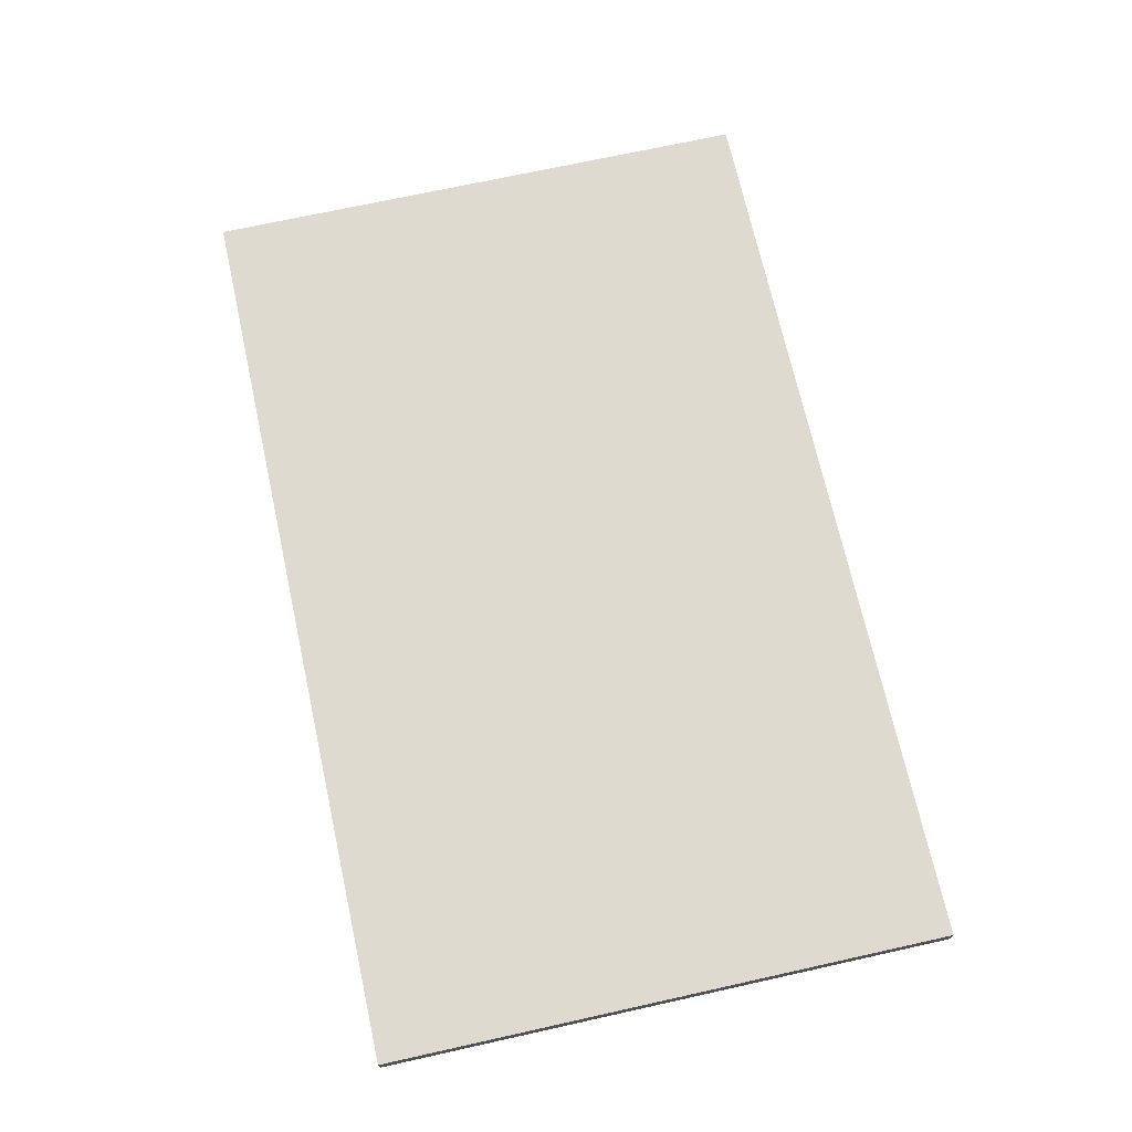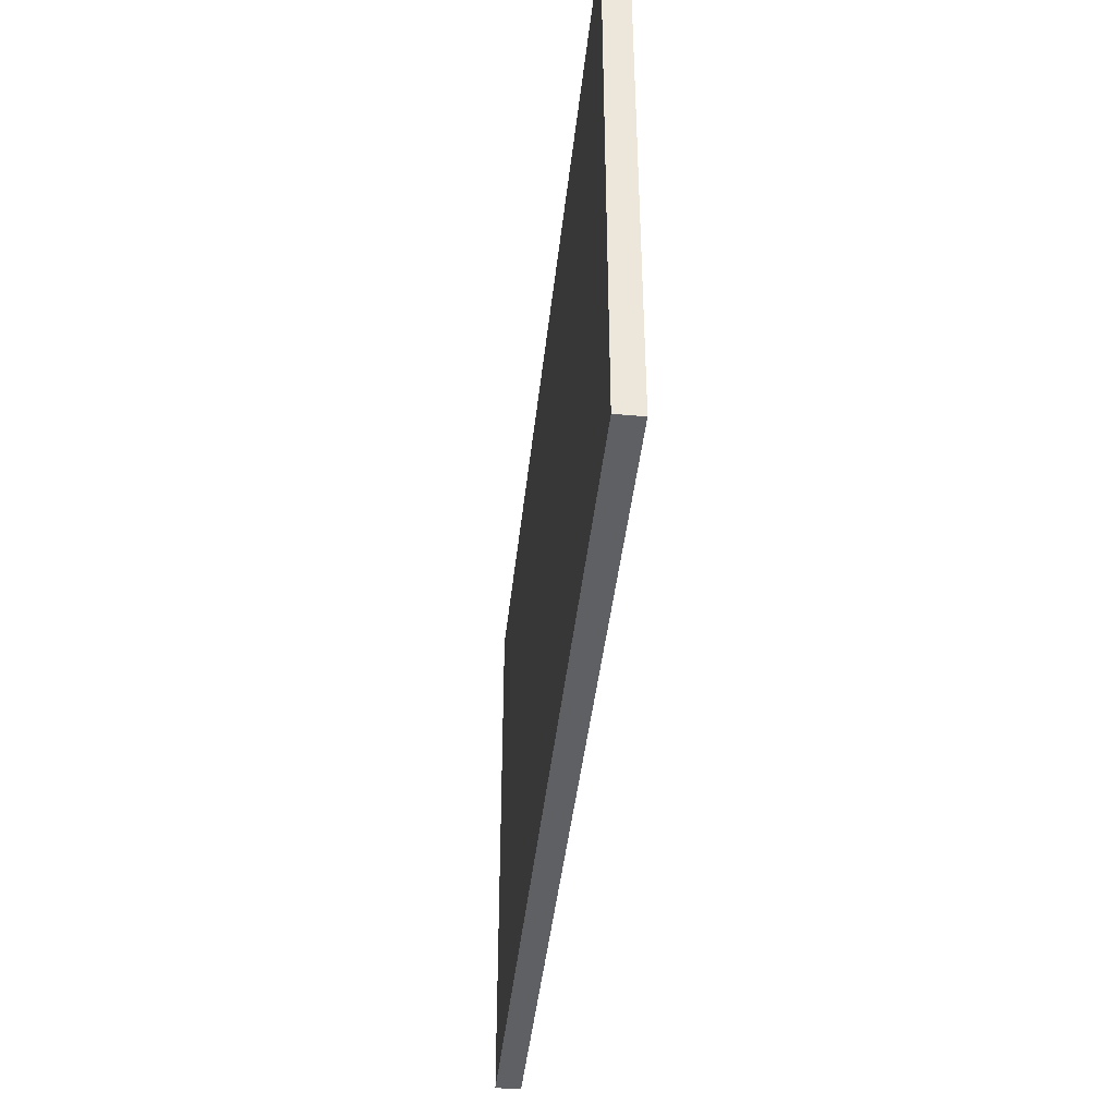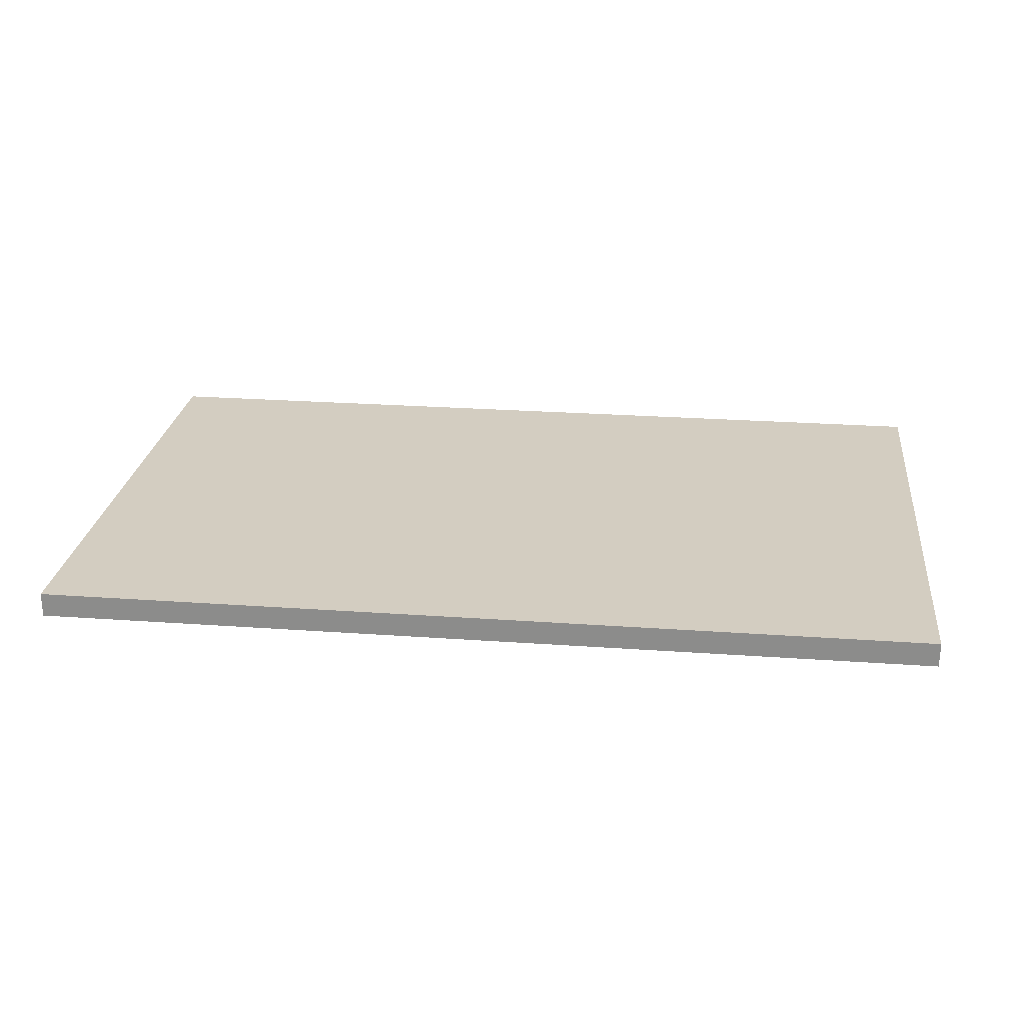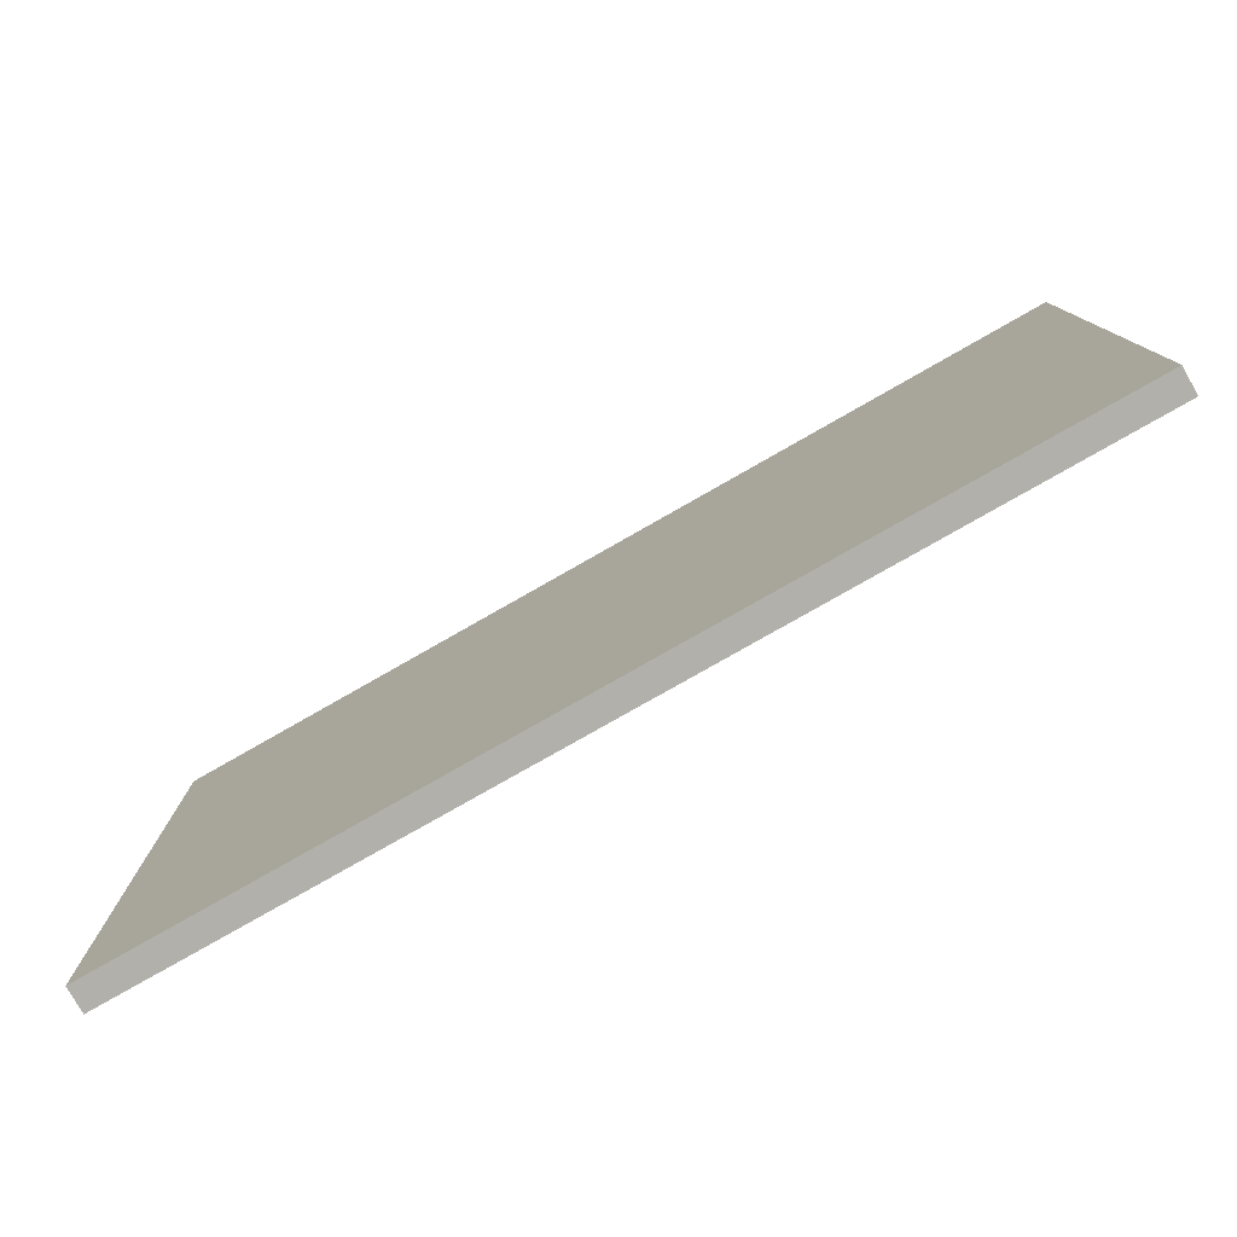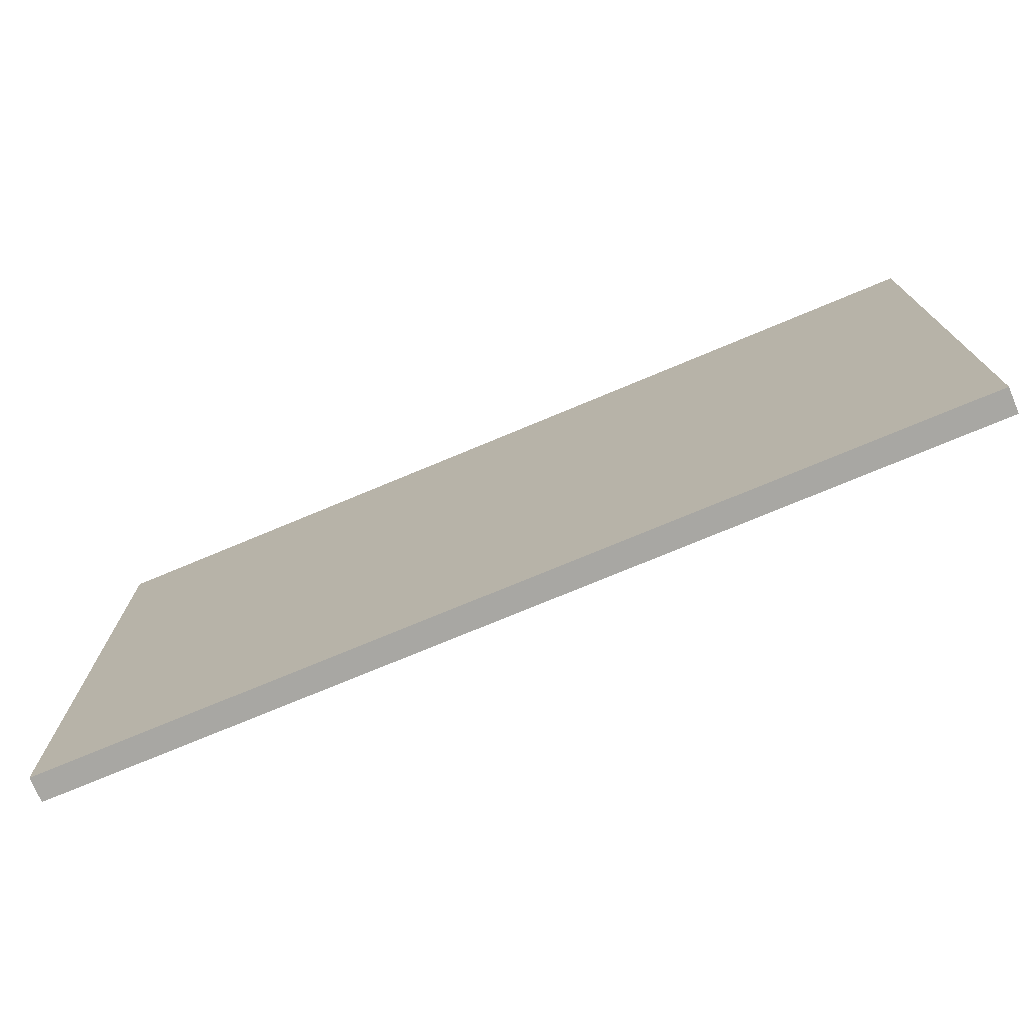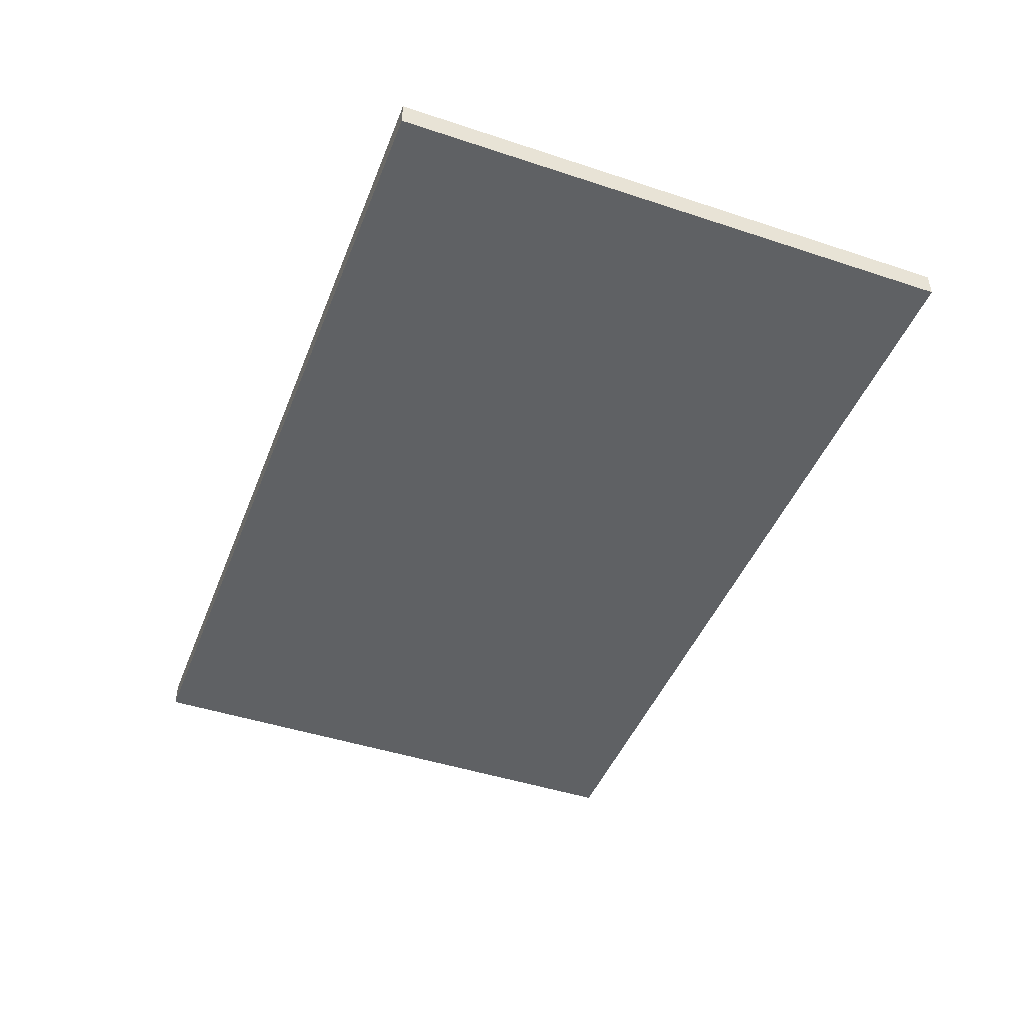
<metadata>
{"format":"obj","ext":"obj","renderer":"f3d","projection":"perspective","resolution":1024,"background":"white","views":[{"elev":70.7,"azim":-102.5,"up":"+Z"},{"elev":-42.5,"azim":83.9,"up":"+Y"},{"elev":24.8,"azim":-173.3,"up":"+Z"},{"elev":-78.5,"azim":29.7,"up":"+Y"},{"elev":-74.5,"azim":-157.3,"up":"+Y"},{"elev":-45.6,"azim":69.2,"up":"+Z"}]}
</metadata>
<code>
g default
v -6.475 -3.934 0.178
v -6.475 -3.934 -0.178
v 6.475 -3.934 -0.178
v 6.475 -3.934 0.178
v -6.475 4.131 0.178
v -6.475 4.131 -0.178
v 6.475 4.131 -0.178
v 6.475 4.131 0.178
g pCube1
f 2 1 5 6
f 6 7 3 2
f 4 3 7 8
f 1 4 8 5
f 2 3 4 1
f 6 5 8 7

</code>
